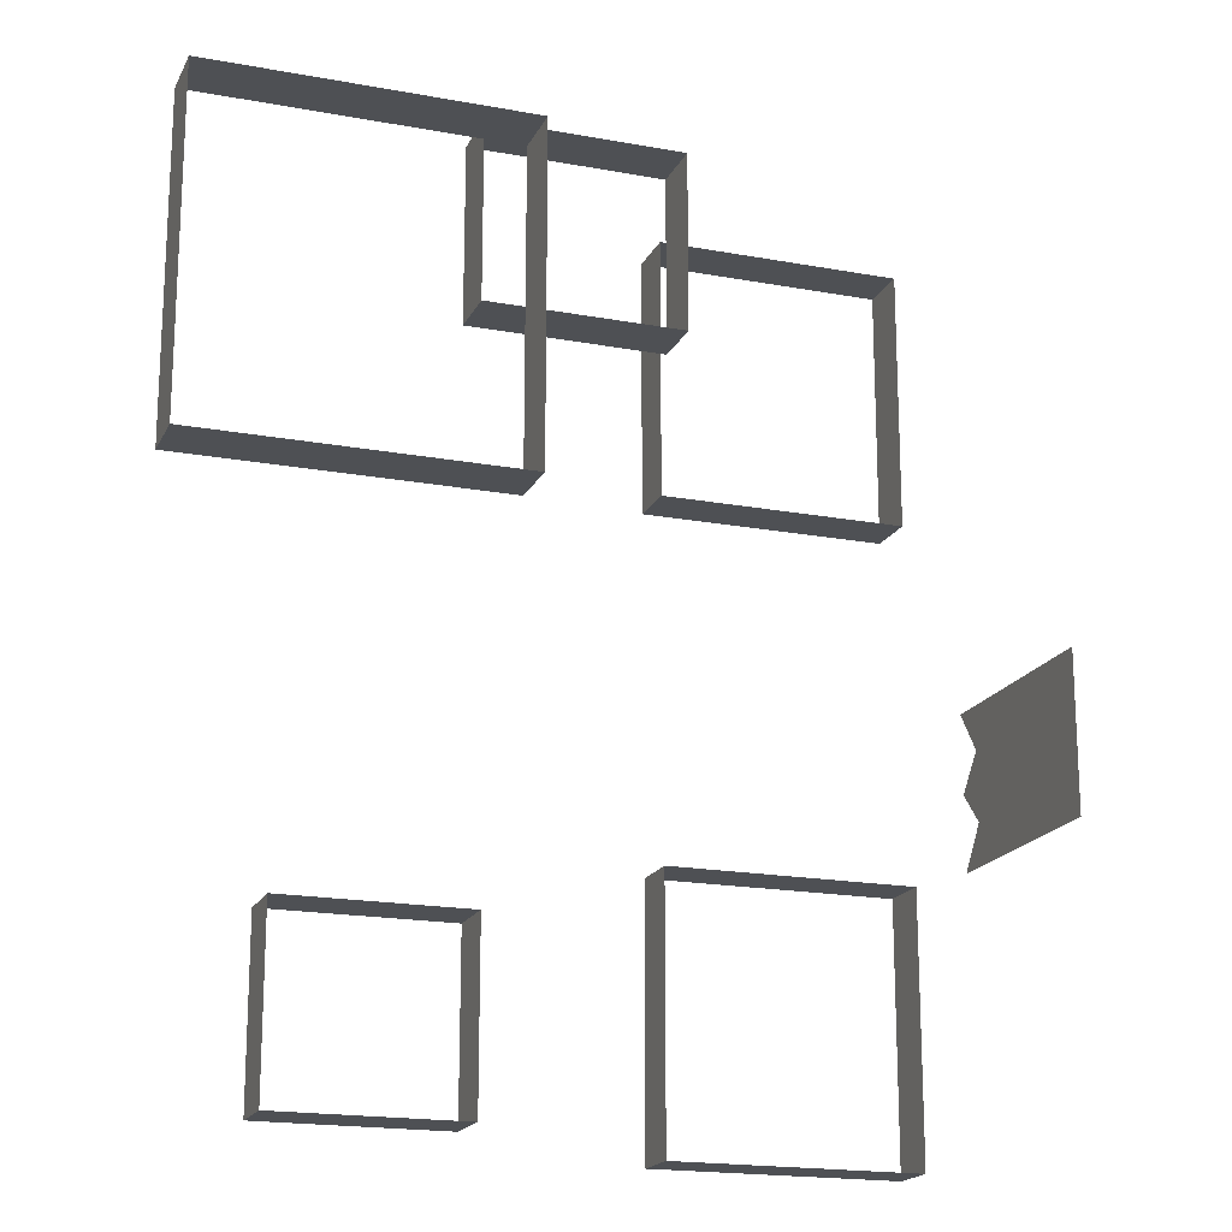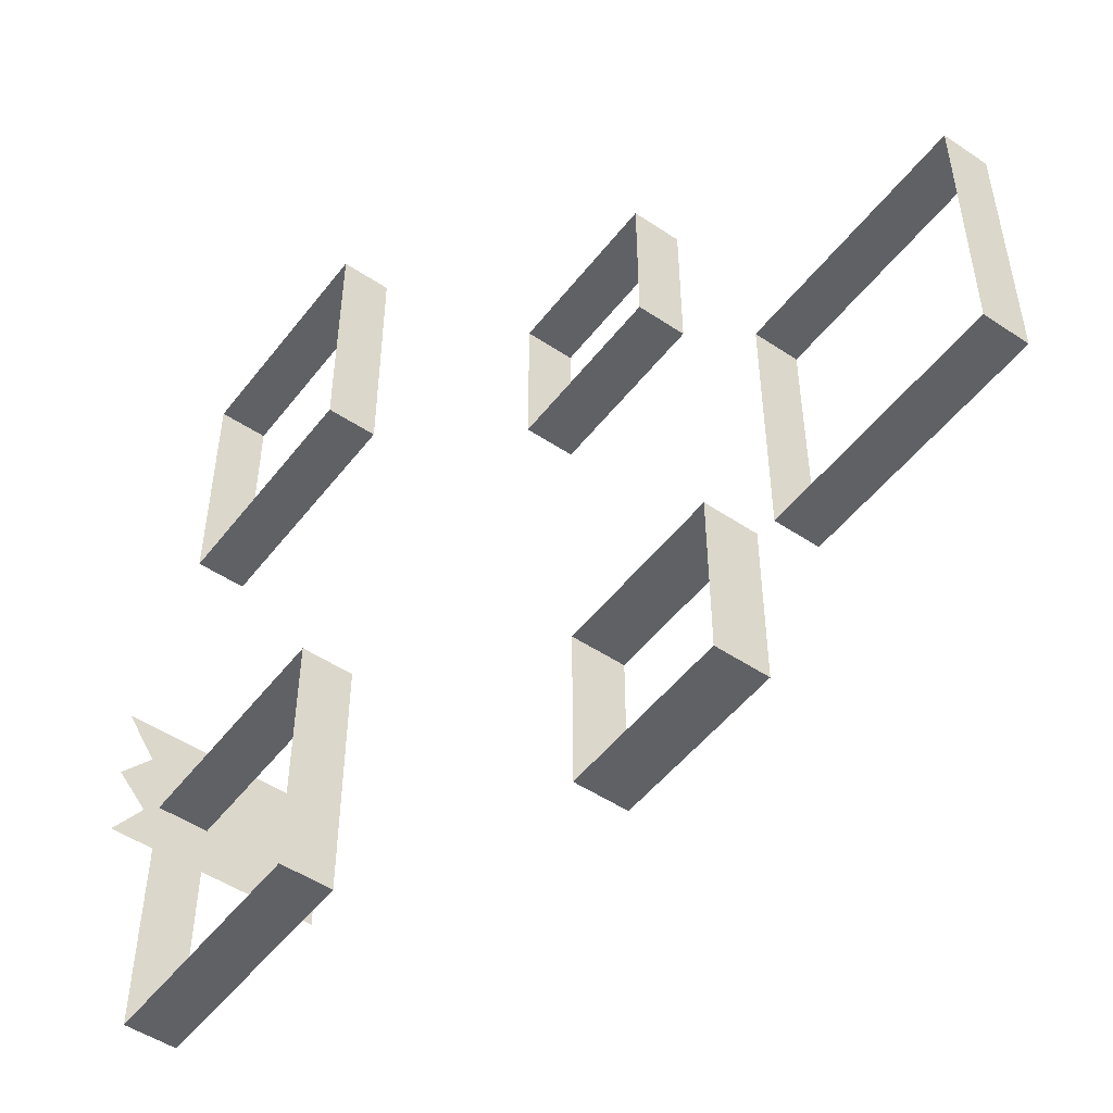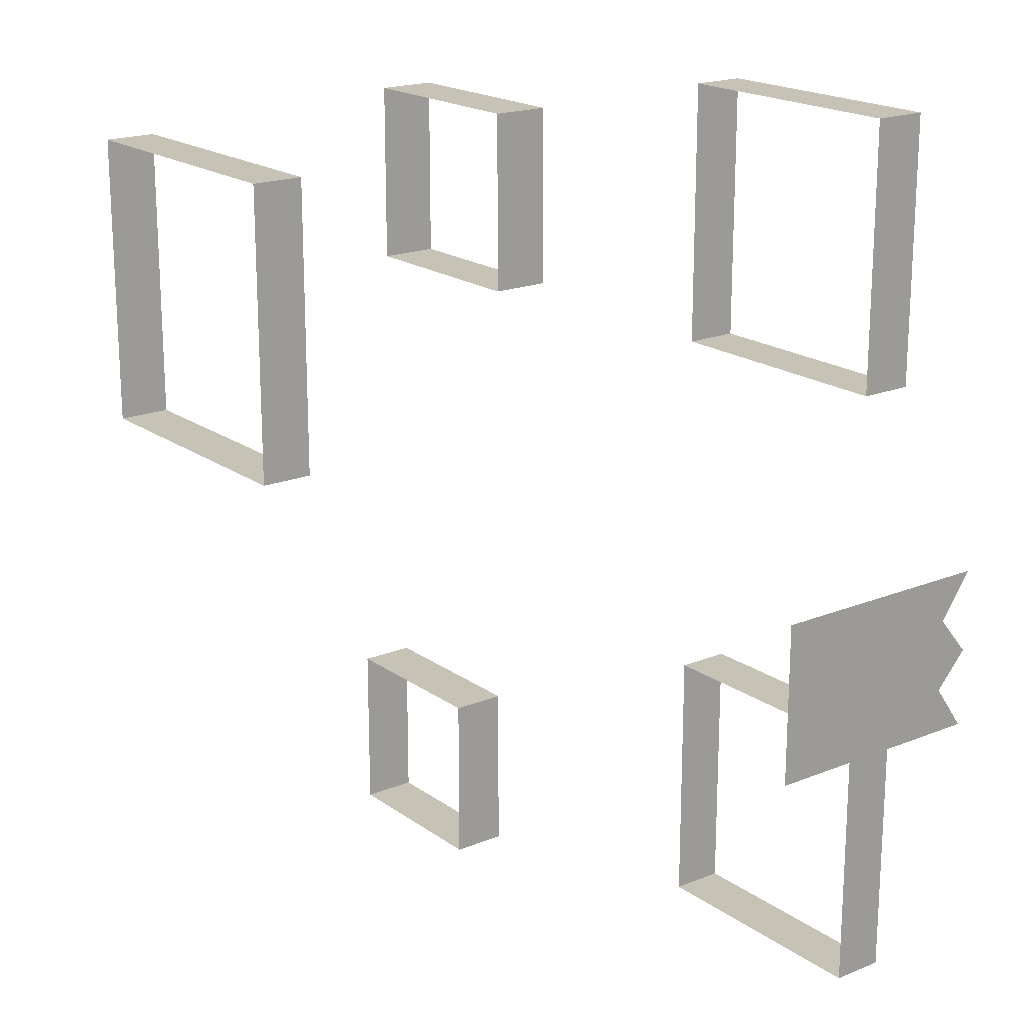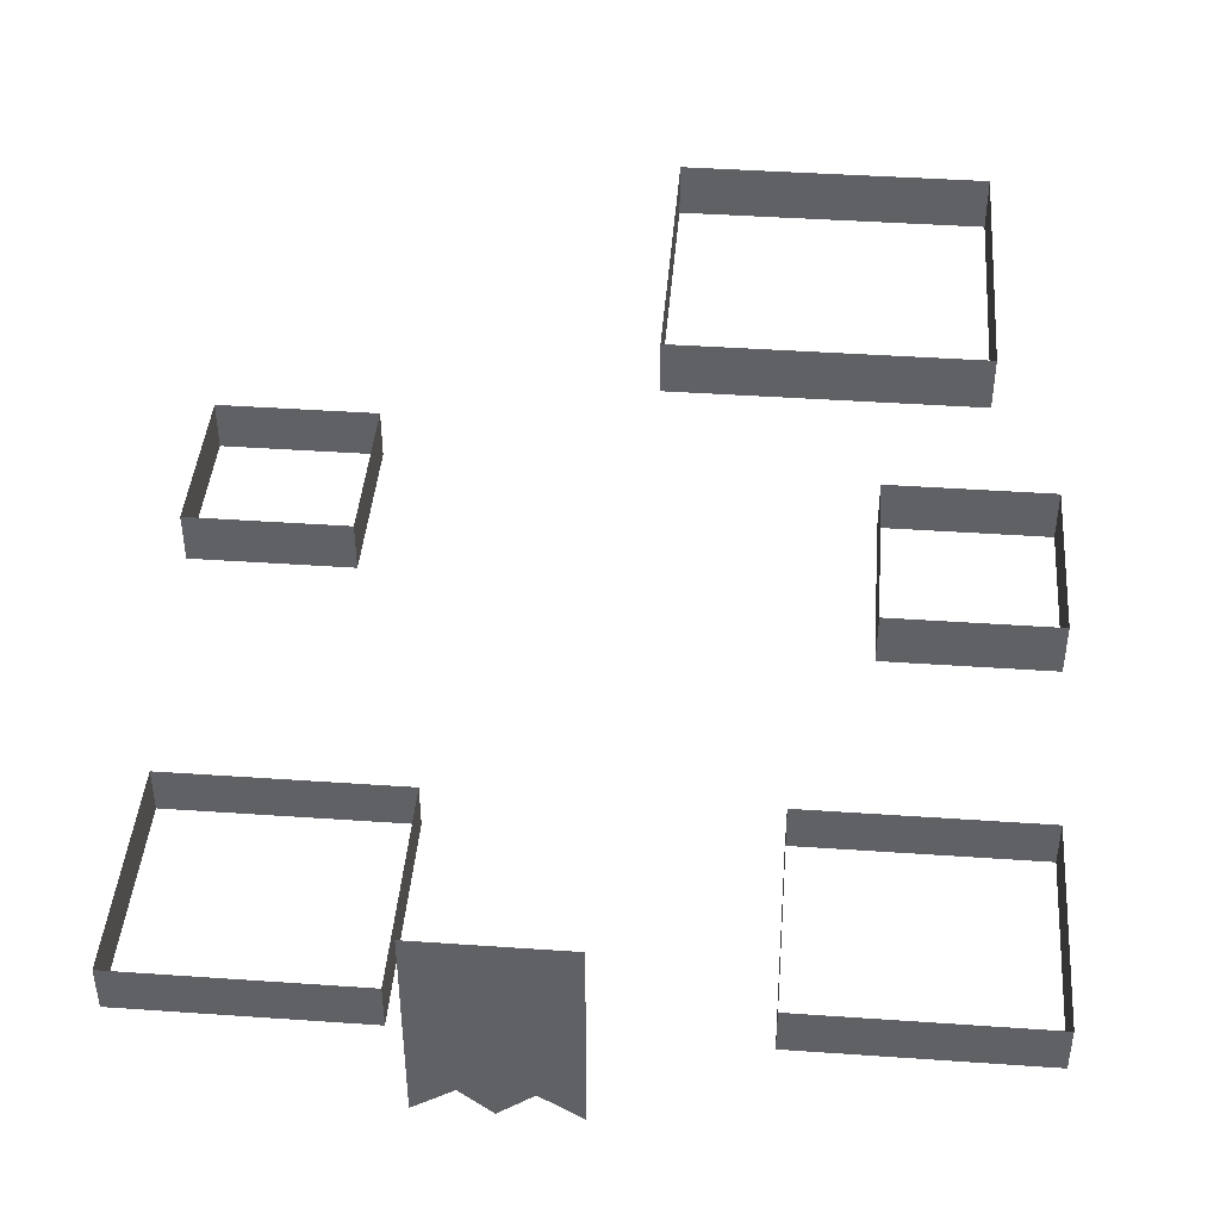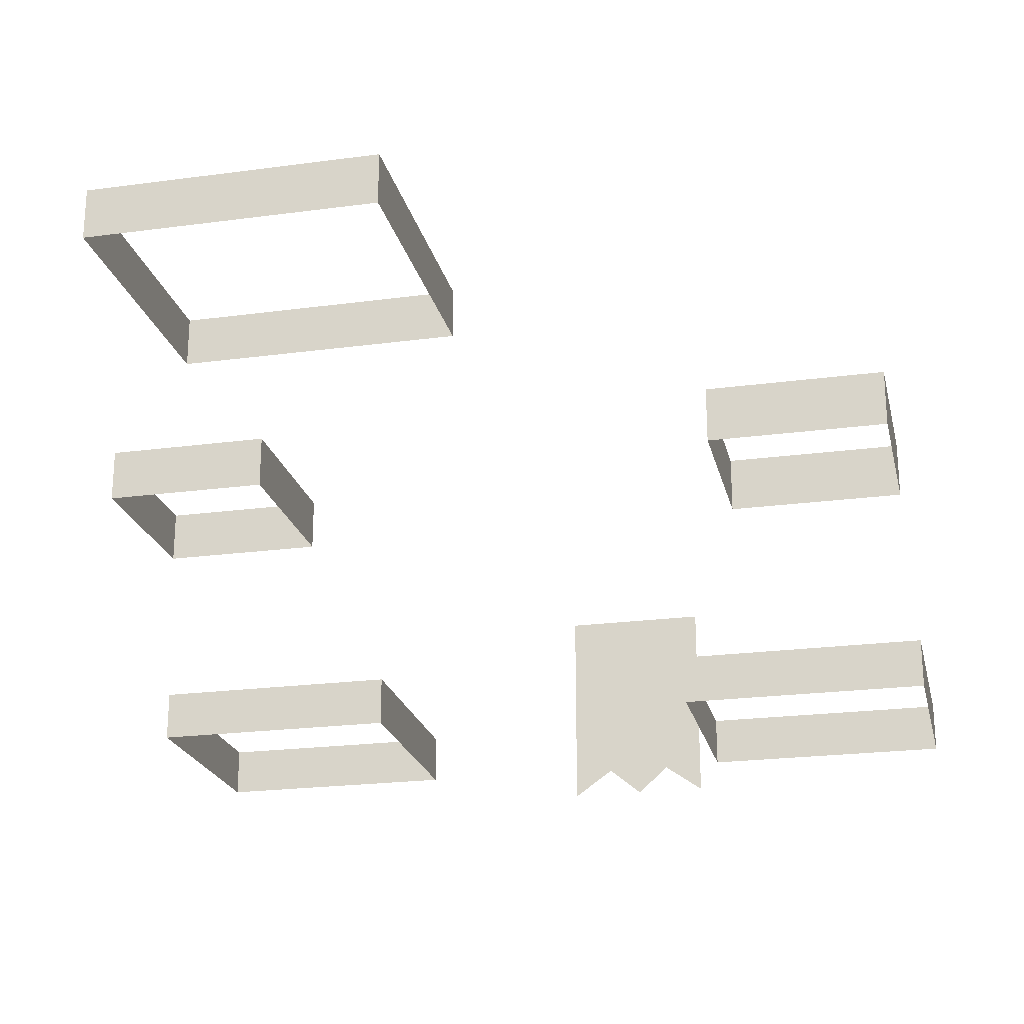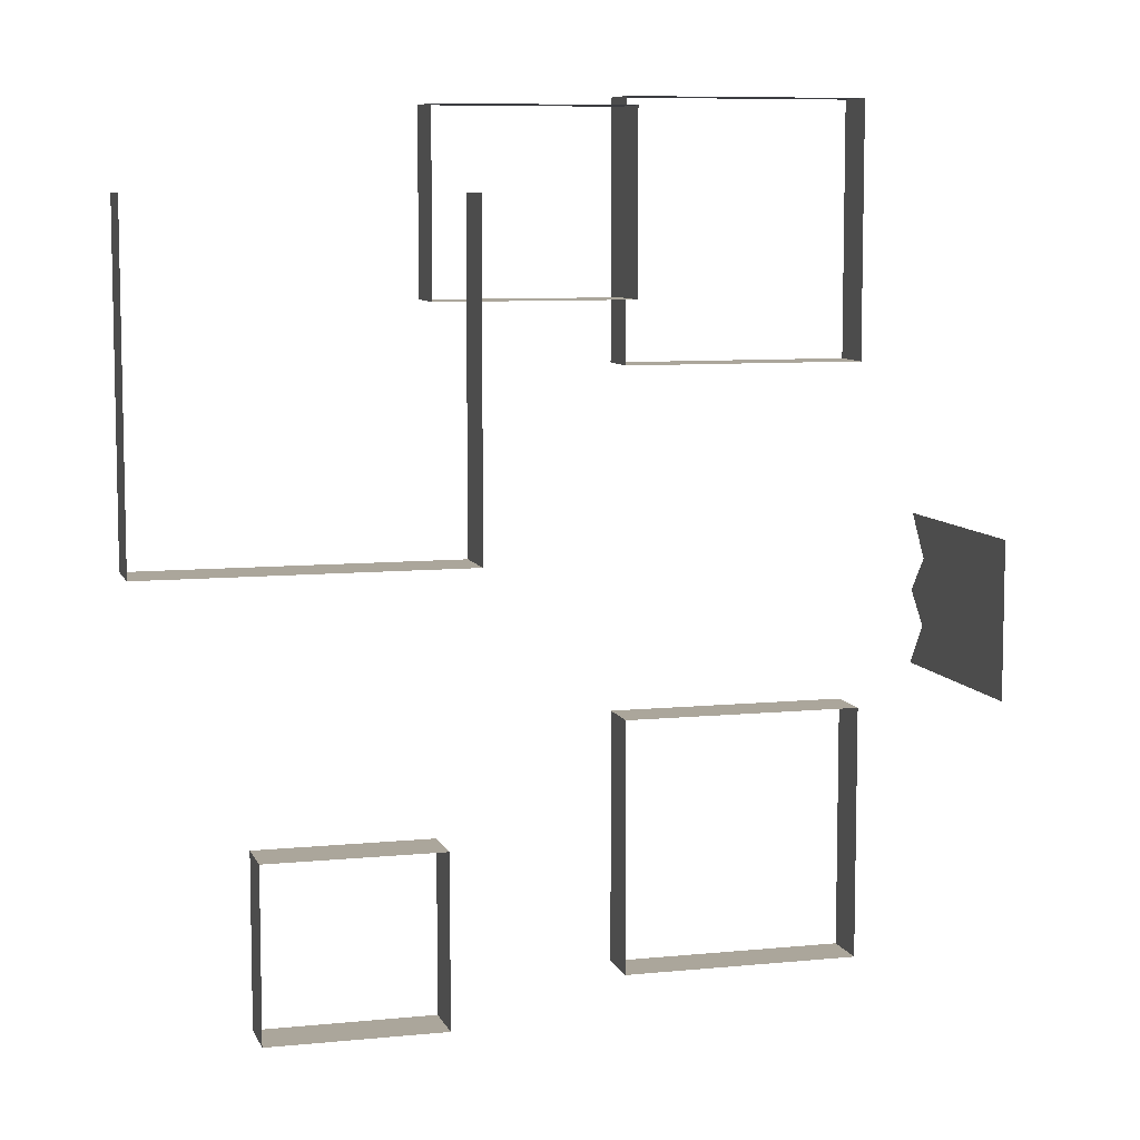
<metadata>
{"format":"obj","ext":"obj","renderer":"f3d","projection":"perspective","resolution":1024,"background":"white","views":[{"elev":-18.5,"azim":-19.6,"up":"+Y"},{"elev":-50.3,"azim":-126.3,"up":"+Y"},{"elev":19.1,"azim":52.7,"up":"+Y"},{"elev":42.8,"azim":94.7,"up":"+Z"},{"elev":-22.5,"azim":-77.0,"up":"+Z"},{"elev":8.0,"azim":-15.6,"up":"+Y"}]}
</metadata>
<code>
g Box918
v 0.1242 0.9627 2.441e-06
v 0.1242 1.791 -3.801
v 0.1242 0.9627 -4.387
v 0.1242 3.145 -3.801
v 0.1242 2.442 -4.387
v 0.1242 3.992 -4.387
v 0.1242 3.992 3.052e-06
v -6.228 7.117 -4.219
v -1.497 7.117 -3.214
v -1.497 7.117 -4.219
v -6.228 7.117 -3.214
v -1.497 7.117 -4.219
v -1.497 12.11 -3.214
v -1.497 12.11 -4.219
v -1.497 7.117 -3.214
v -1.497 12.11 -4.219
v -6.228 12.11 -3.214
v -6.228 12.11 -4.219
v -1.497 12.11 -3.214
v -6.228 12.11 -4.219
v -6.228 7.117 -3.214
v -6.228 7.117 -4.219
v -6.228 12.11 -3.214
v -6.205 -4.697 -4.219
v -1.458 -4.697 -3.213
v -1.458 -4.697 -4.219
v -6.205 -4.697 -3.213
v -1.458 -4.697 -4.219
v -1.458 0.3309 -3.213
v -1.458 0.3309 -4.219
v -1.458 -4.697 -3.213
v -1.458 0.3309 -4.219
v -6.205 0.3309 -3.213
v -6.205 0.3309 -4.219
v -1.458 0.3309 -3.213
v -6.205 0.3309 -4.219
v -6.205 -4.697 -3.213
v -6.205 -4.697 -4.219
v -6.205 0.3309 -3.213
v -13.73 -4.656 -1.566
v -10.3 -4.656 -0.5083
v -10.3 -4.656 -1.566
v -13.73 -4.656 -0.5083
v -10.3 -4.656 -1.566
v -10.3 -1.33 -0.5083
v -10.3 -1.33 -1.566
v -10.3 -4.656 -0.5083
v -10.3 -1.33 -1.566
v -13.73 -1.33 -0.5083
v -13.73 -1.33 -1.566
v -10.3 -1.33 -0.5083
v -13.73 -1.33 -1.566
v -13.73 -4.656 -0.5083
v -13.73 -4.656 -1.566
v -13.73 -1.33 -0.5083
v -16.39 4.396 2.767
v -10.72 4.396 3.825
v -10.72 4.396 2.767
v -16.39 4.396 3.825
v -10.72 4.396 2.767
v -10.72 10.35 3.825
v -10.72 10.35 2.767
v -10.72 4.396 3.825
v -10.72 10.35 2.767
v -16.39 10.35 3.825
v -16.39 10.35 2.767
v -10.72 10.35 3.825
v -16.39 10.35 2.767
v -16.39 4.396 3.825
v -16.39 4.396 2.767
v -16.39 10.35 3.825
v -10.83 8.515 -0.3022
v -7.211 8.515 0.7552
v -7.211 8.515 -0.3022
v -10.83 8.515 0.7552
v -7.211 8.515 -0.3022
v -7.211 11.82 0.7552
v -7.211 11.82 -0.3022
v -7.211 8.515 0.7552
v -7.211 11.82 -0.3022
v -10.83 11.82 0.7552
v -10.83 11.82 -0.3022
v -7.211 11.82 0.7552
v -10.83 11.82 -0.3022
v -10.83 8.515 0.7552
v -10.83 8.515 -0.3022
v -10.83 11.82 0.7552
g Box918_0
f 3 2 1
f 2 4 1
f 5 4 2
f 4 6 1
f 6 7 1
f 10 9 8
f 11 8 9
f 14 13 12
f 15 12 13
f 18 17 16
f 19 16 17
f 22 21 20
f 23 20 21
f 26 25 24
f 27 24 25
f 30 29 28
f 31 28 29
f 34 33 32
f 35 32 33
f 38 37 36
f 39 36 37
f 42 41 40
f 43 40 41
f 46 45 44
f 47 44 45
f 50 49 48
f 51 48 49
f 54 53 52
f 55 52 53
f 58 57 56
f 59 56 57
f 62 61 60
f 63 60 61
f 66 65 64
f 67 64 65
f 70 69 68
f 71 68 69
f 74 73 72
f 75 72 73
f 78 77 76
f 79 76 77
f 82 81 80
f 83 80 81
f 86 85 84
f 87 84 85

</code>
